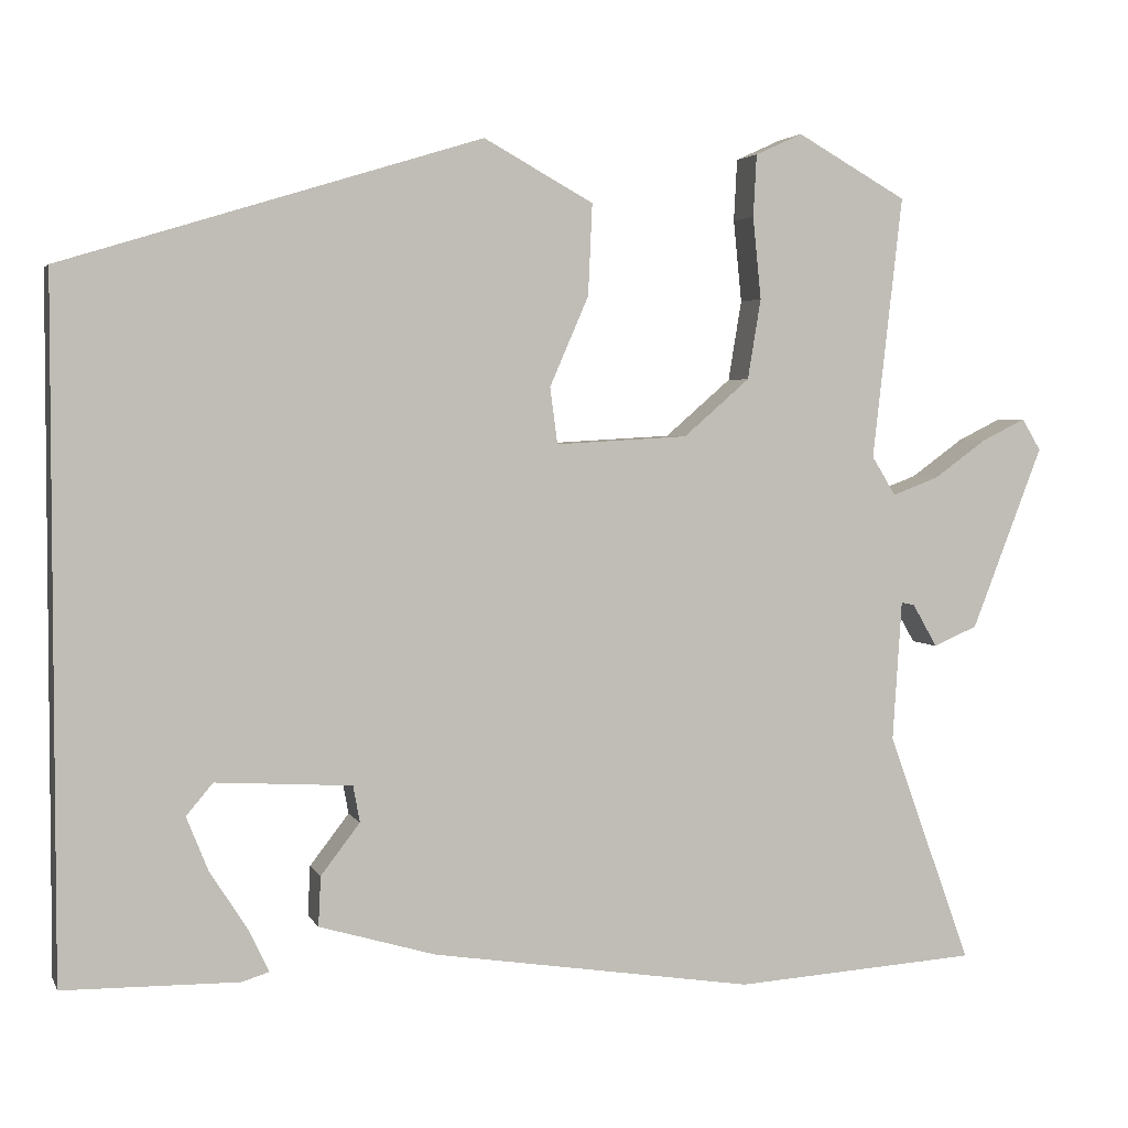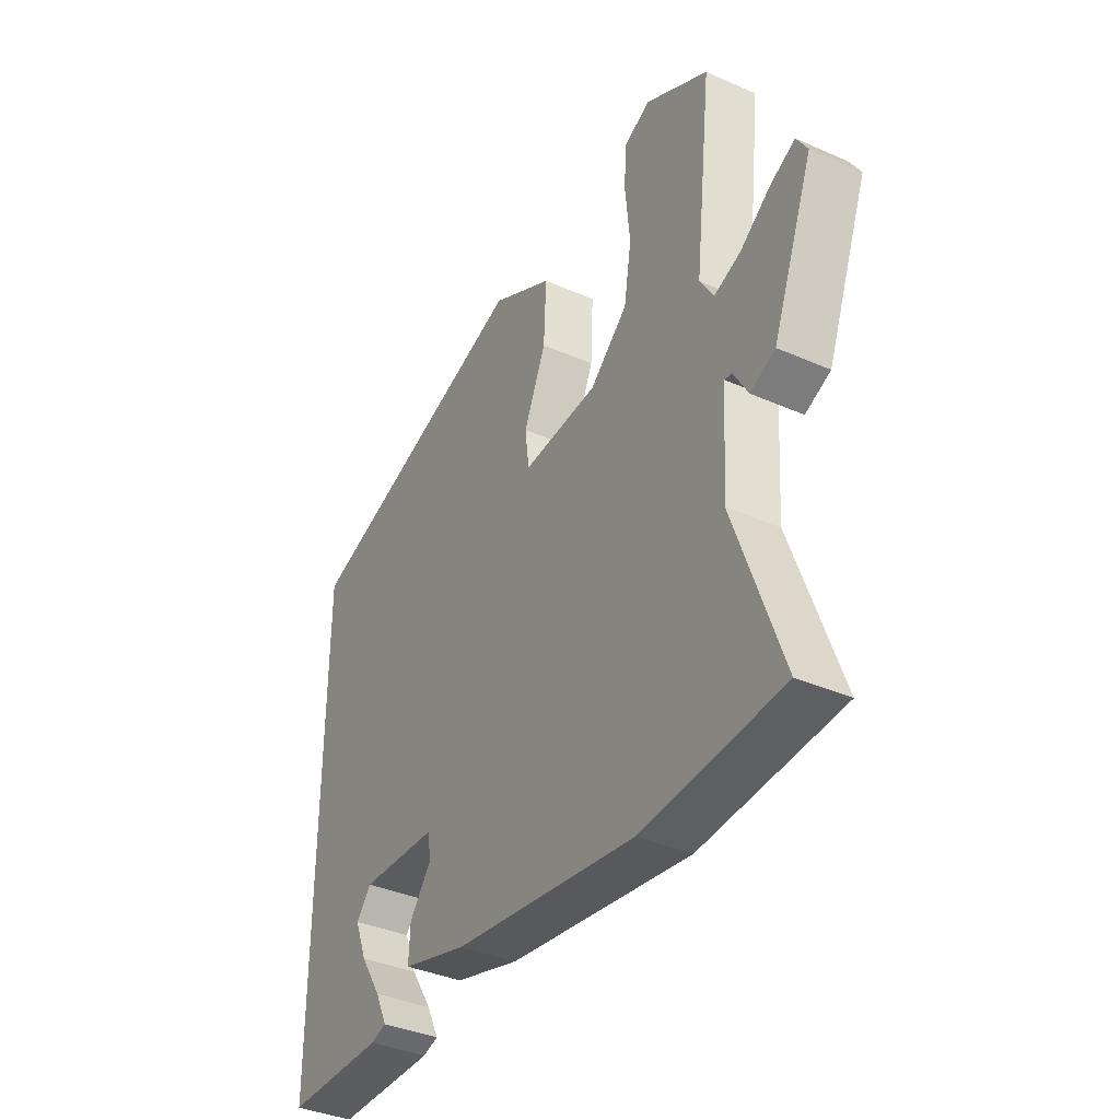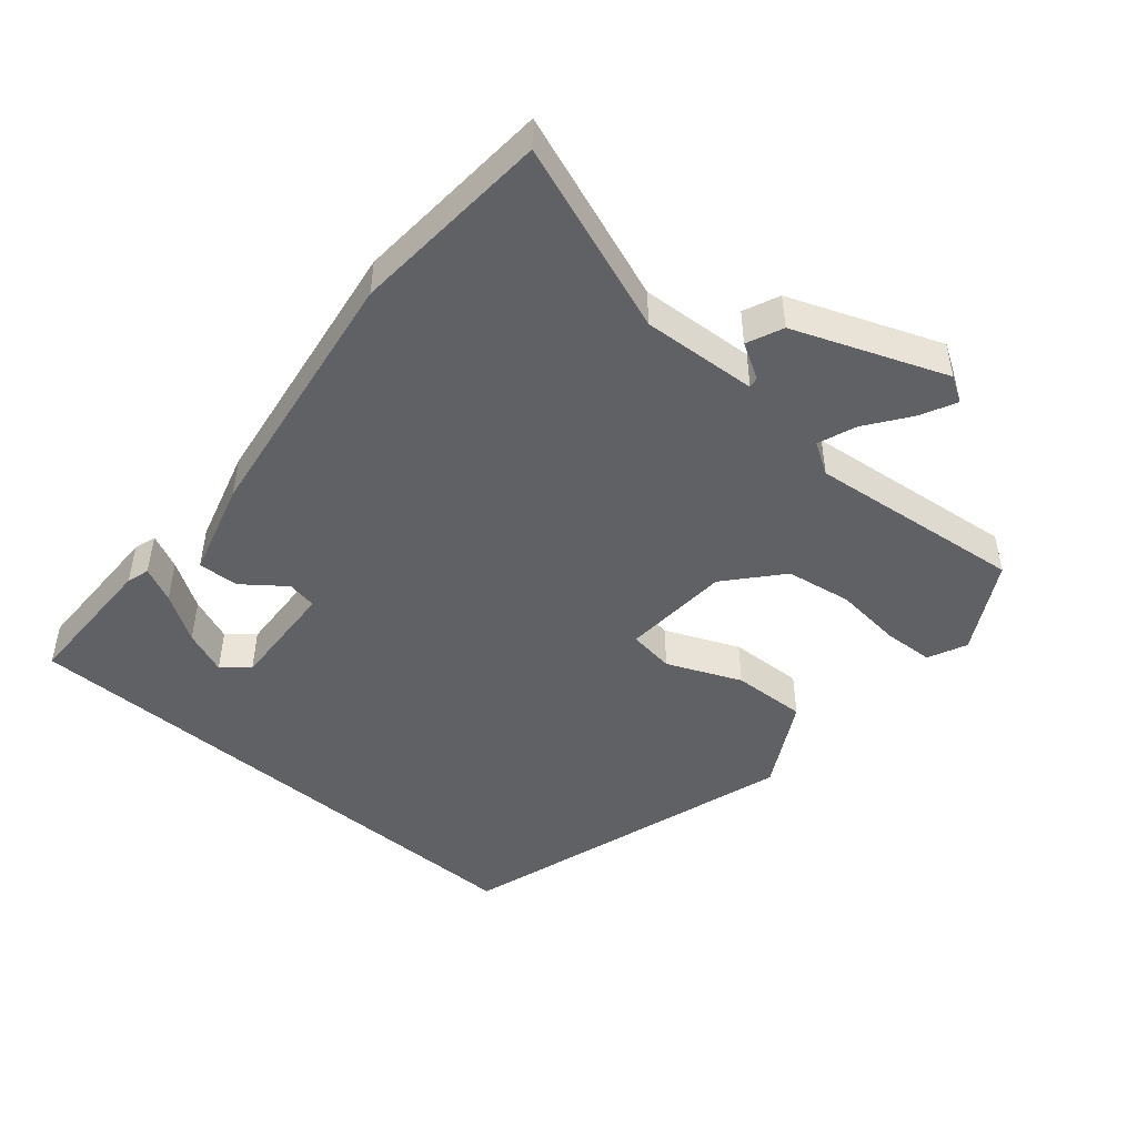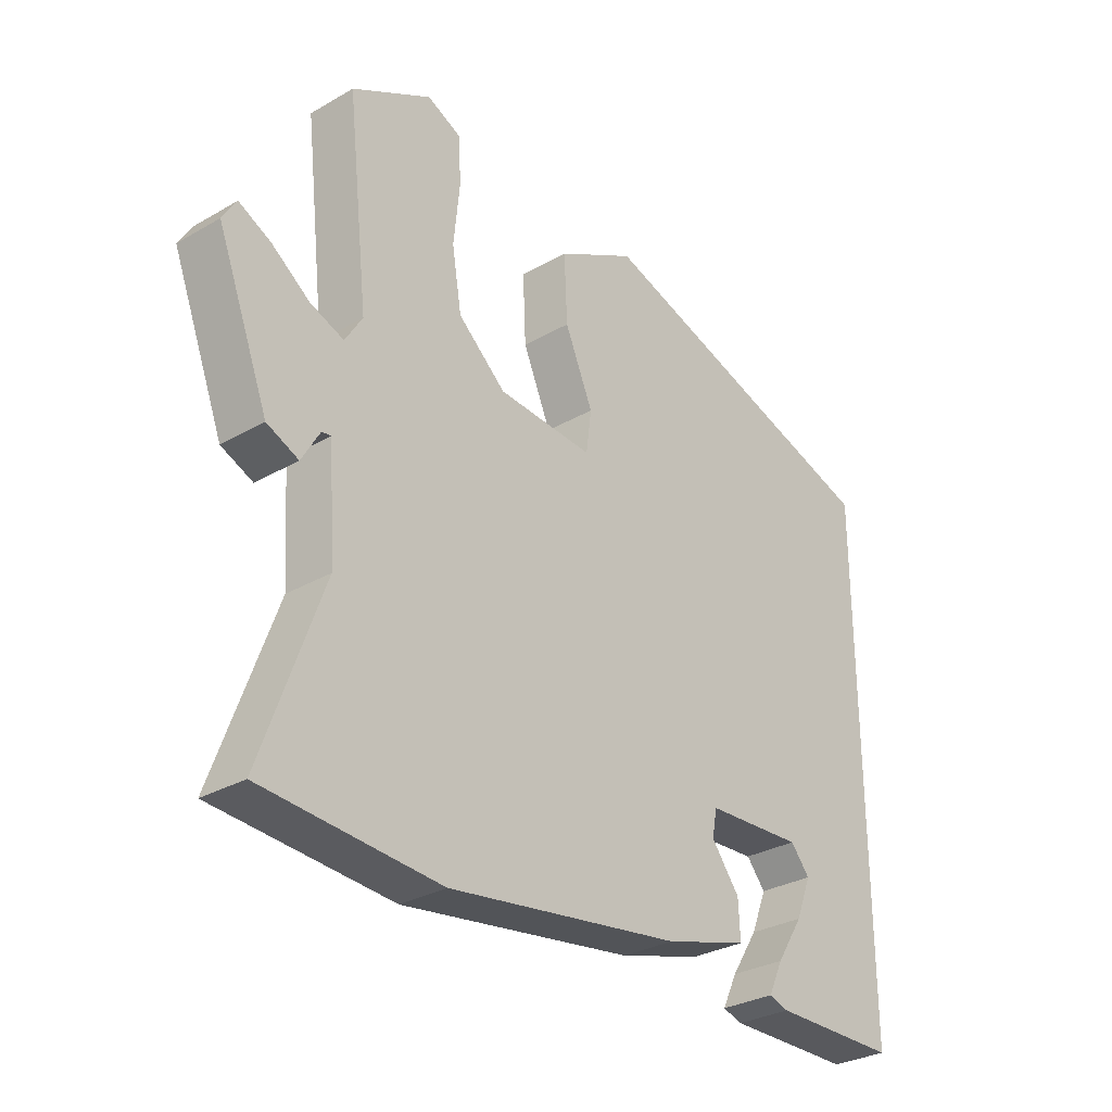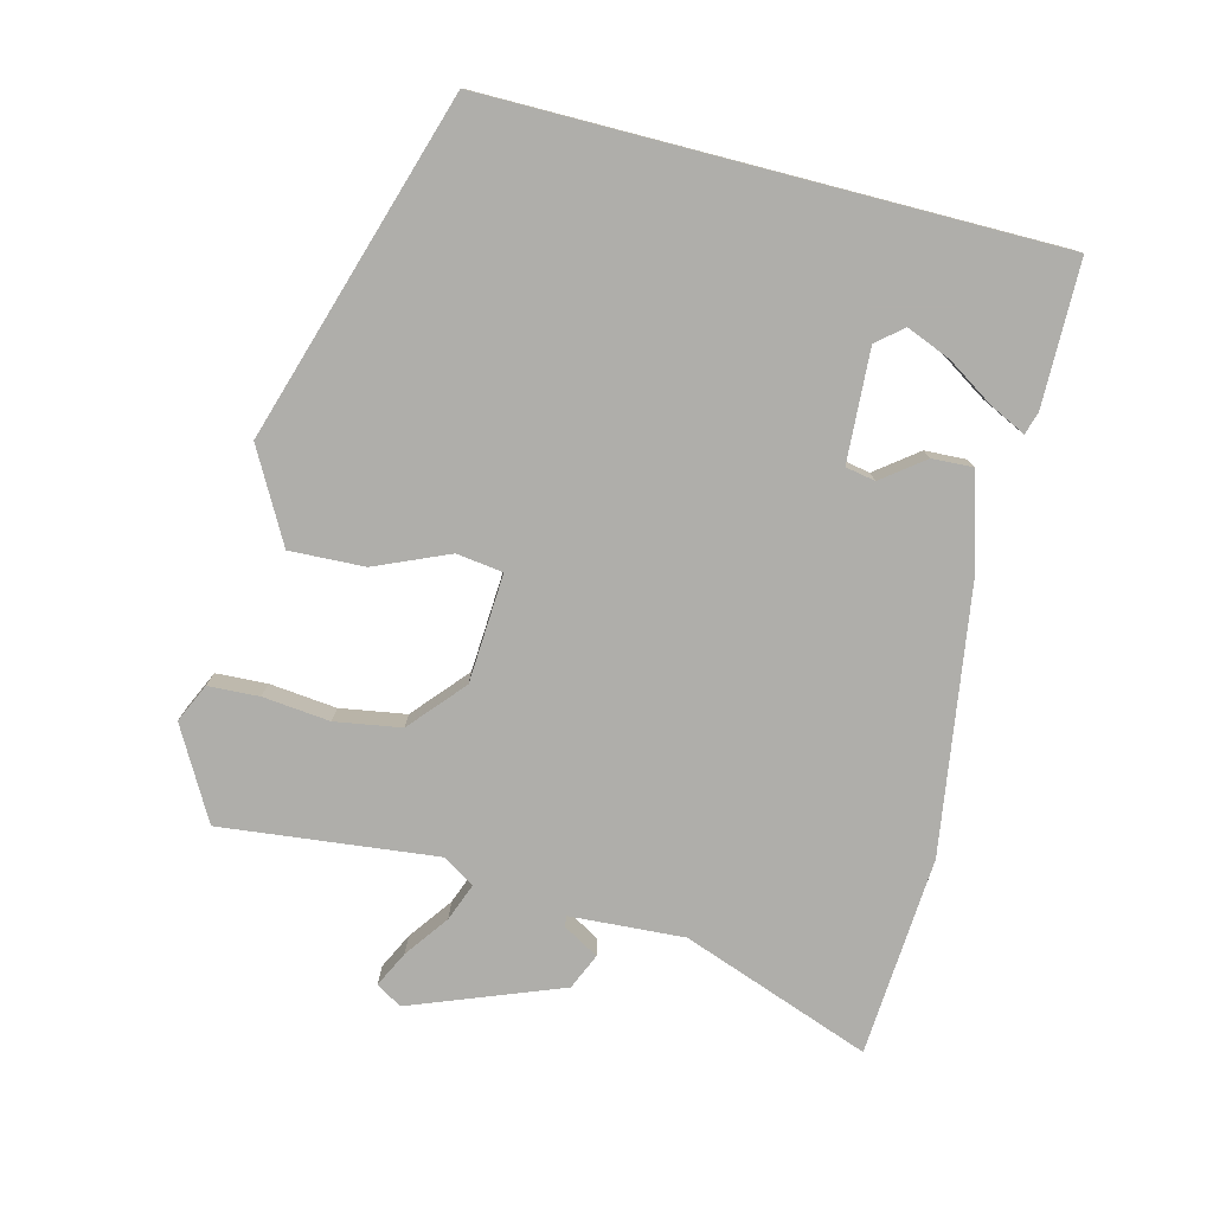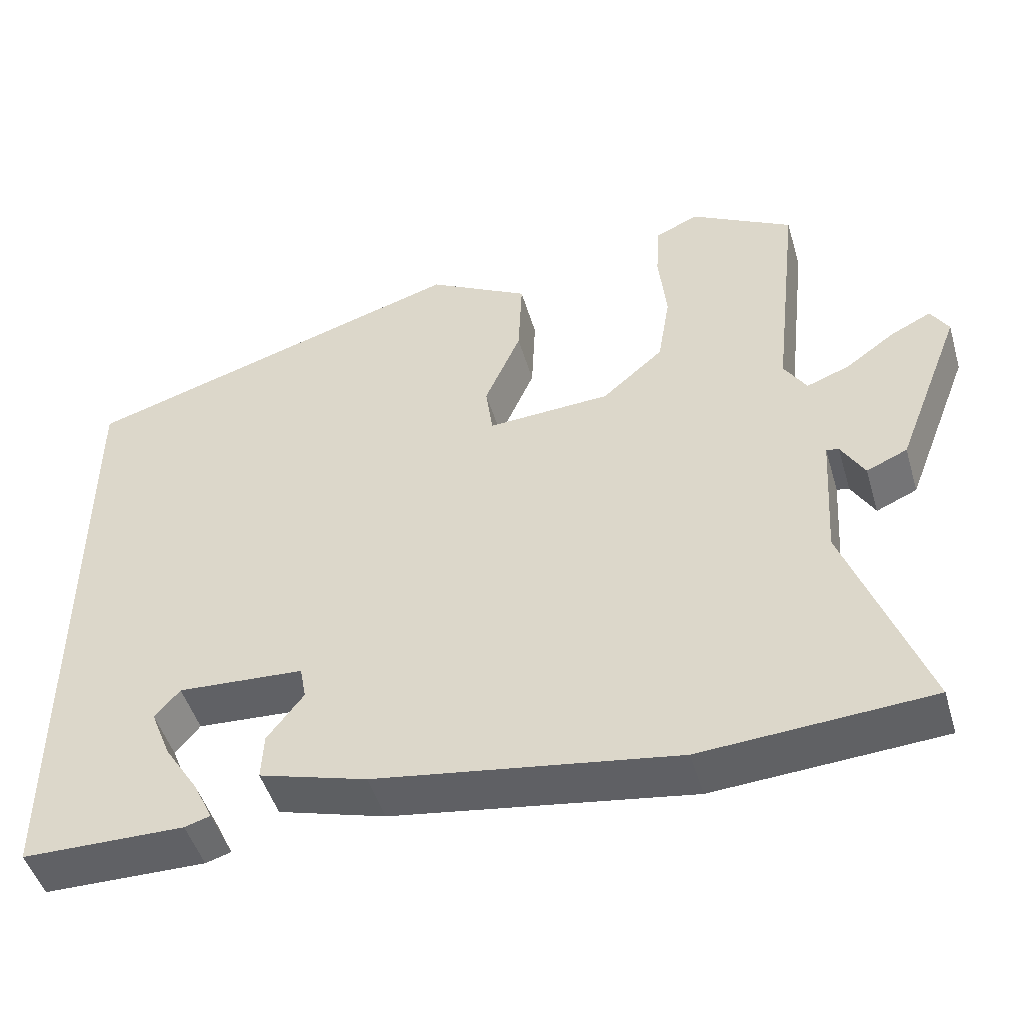
<metadata>
{"format":"obj","ext":"obj","renderer":"f3d","projection":"perspective","resolution":1024,"background":"white","views":[{"elev":3.4,"azim":164.2,"up":"+Z"},{"elev":-37.6,"azim":-119.3,"up":"+Z"},{"elev":-47.0,"azim":-130.7,"up":"+Y"},{"elev":-30.5,"azim":-50.2,"up":"+Z"},{"elev":-77.6,"azim":75.5,"up":"+Y"},{"elev":-48.1,"azim":-163.7,"up":"+Z"}]}
</metadata>
<code>
v 0.5 0.07 -0.467
v 0.289 0.07 -0.47
v 0.256 0.07 -0.46
v 0.281 0.07 -0.408
v 0.326 0.07 -0.338
v 0.352 0.07 -0.273
v 0.32 0.07 -0.235
v 0.156 0.07 -0.245
v 0.148 0.07 -0.289
v 0.195 0.07 -0.35
v 0.198 0.07 -0.41
v 0.058 0.07 -0.451
v -0.332 0.07 -0.511
v -0.627 0.07 -0.492
v -0.526 0.07 -0.213
v -0.537 0.07 -0.044
v -0.553 0.07 -0.047
v -0.583 0.07 -0.099
v -0.636 0.07 -0.076
v -0.722 0.07 0.145
v -0.699 0.07 0.183
v -0.646 0.07 0.157
v -0.582 0.07 0.111
v -0.526 0.07 0.09
v -0.497 0.07 0.137
v -0.533 0.07 0.454
v -0.4 0.07 0.529
v -0.343 0.07 0.503
v -0.339 0.07 0.428
v -0.349 0.07 0.329
v -0.333 0.07 0.232
v -0.253 0.07 0.163
v -0.093 0.07 0.154
v -0.084 0.07 0.222
v -0.131 0.07 0.33
v -0.136 0.07 0.44
v -0.004 0.07 0.513
v 0.5 0.07 0.358
v 0.5 0 -0.467
v 0.289 0 -0.47
v 0.256 0 -0.46
v 0.281 0 -0.408
v 0.326 0 -0.338
v 0.352 0 -0.273
v 0.32 0 -0.235
v 0.156 0 -0.245
v 0.148 0 -0.289
v 0.195 0 -0.35
v 0.198 0 -0.41
v 0.058 0 -0.451
v -0.332 0 -0.511
v -0.627 0 -0.492
v -0.526 0 -0.213
v -0.537 0 -0.044
v -0.553 0 -0.047
v -0.583 0 -0.099
v -0.636 0 -0.076
v -0.722 0 0.145
v -0.699 0 0.183
v -0.646 0 0.157
v -0.582 0 0.111
v -0.526 0 0.09
v -0.497 0 0.137
v -0.533 0 0.454
v -0.4 0 0.529
v -0.343 0 0.503
v -0.339 0 0.428
v -0.349 0 0.329
v -0.333 0 0.232
v -0.253 0 0.163
v -0.093 0 0.154
v -0.084 0 0.222
v -0.131 0 0.33
v -0.136 0 0.44
v -0.004 0 0.513
v 0.5 0 0.358
f 36 37 38
f 35 36 38
f 34 35 38
f 33 34 38
f 28 29 30
f 27 28 30
f 26 27 30
f 25 26 30
f 24 25 30 31
f 21 22 23
f 20 21 23
f 19 20 23
f 18 19 23
f 17 18 23
f 16 17 23 24
f 24 31 32
f 16 24 32
f 15 16 32
f 14 15 32
f 13 14 32
f 12 13 32
f 11 12 32
f 10 11 32
f 9 10 32
f 3 4 5
f 2 3 5
f 1 2 5
f 1 5 6
f 38 1 6
f 8 9 32 33
f 7 8 33 38
f 6 7 38
f 76 75 74
f 76 74 73
f 76 73 72
f 76 72 71
f 68 67 66
f 68 66 65
f 68 65 64
f 68 64 63
f 69 68 63 62
f 61 60 59
f 61 59 58
f 61 58 57
f 61 57 56
f 61 56 55
f 62 61 55 54
f 70 69 62
f 70 62 54
f 70 54 53
f 70 53 52
f 70 52 51
f 70 51 50
f 70 50 49
f 70 49 48
f 70 48 47
f 43 42 41
f 43 41 40
f 43 40 39
f 44 43 39
f 44 39 76
f 71 70 47 46
f 76 71 46 45
f 76 45 44
f 1 39 40 2
f 2 40 41 3
f 3 41 42 4
f 4 42 43 5
f 5 43 44 6
f 6 44 45 7
f 7 45 46 8
f 8 46 47 9
f 9 47 48 10
f 10 48 49 11
f 11 49 50 12
f 12 50 51 13
f 13 51 52 14
f 14 52 53 15
f 15 53 54 16
f 16 54 55 17
f 17 55 56 18
f 18 56 57 19
f 19 57 58 20
f 20 58 59 21
f 21 59 60 22
f 22 60 61 23
f 23 61 62 24
f 24 62 63 25
f 25 63 64 26
f 26 64 65 27
f 27 65 66 28
f 28 66 67 29
f 29 67 68 30
f 30 68 69 31
f 31 69 70 32
f 32 70 71 33
f 33 71 72 34
f 34 72 73 35
f 35 73 74 36
f 36 74 75 37
f 37 75 76 38
f 38 76 39 1

</code>
